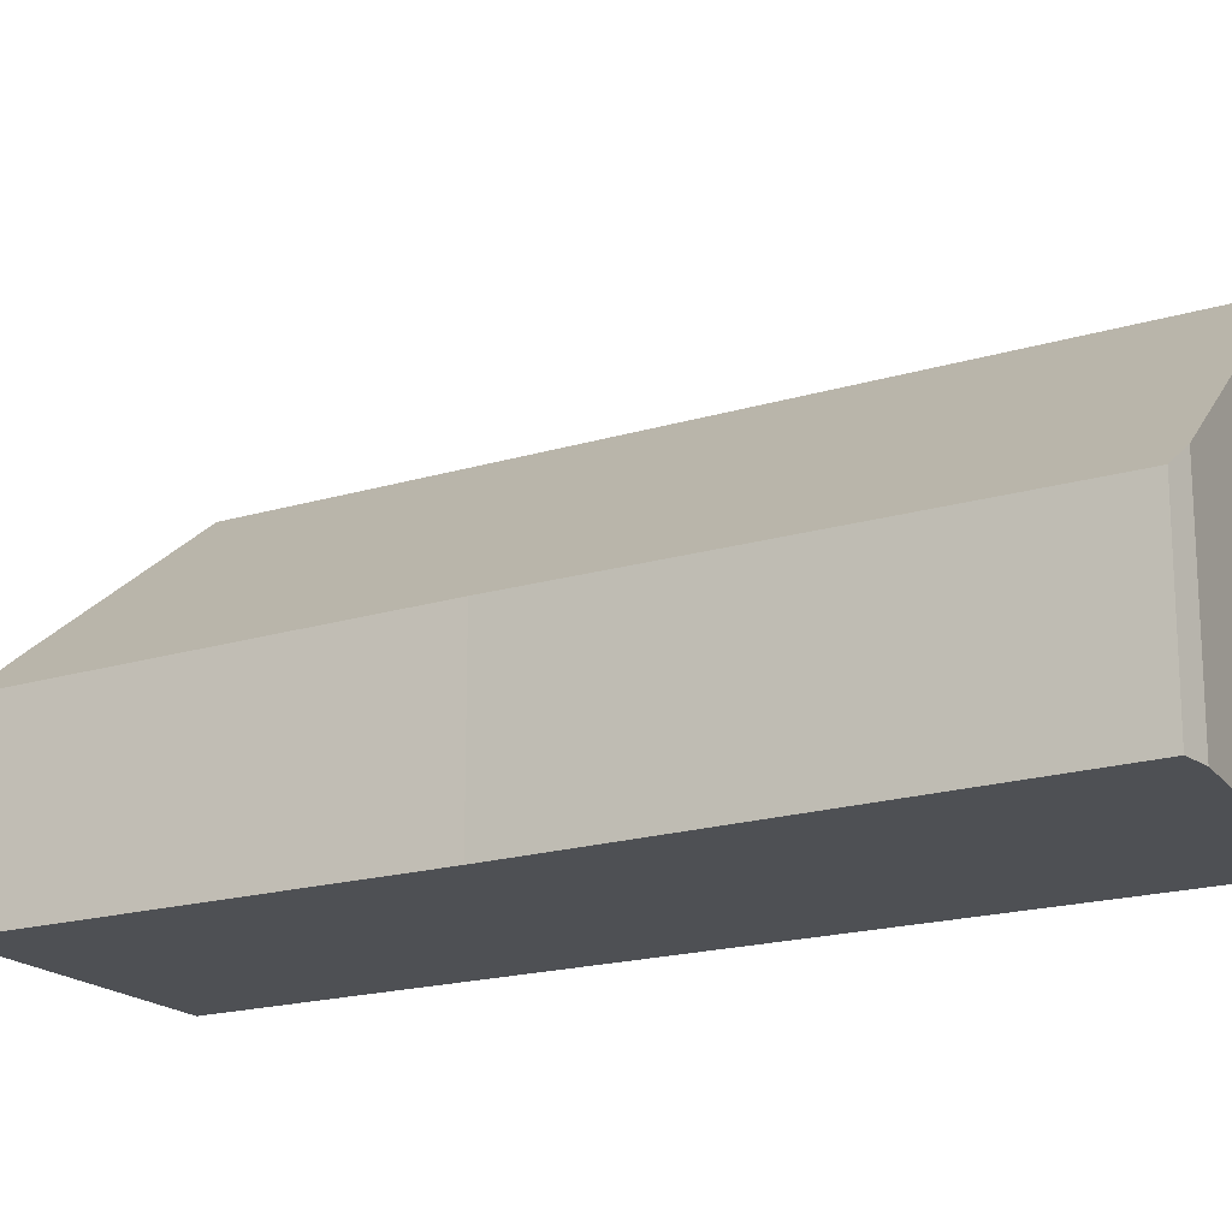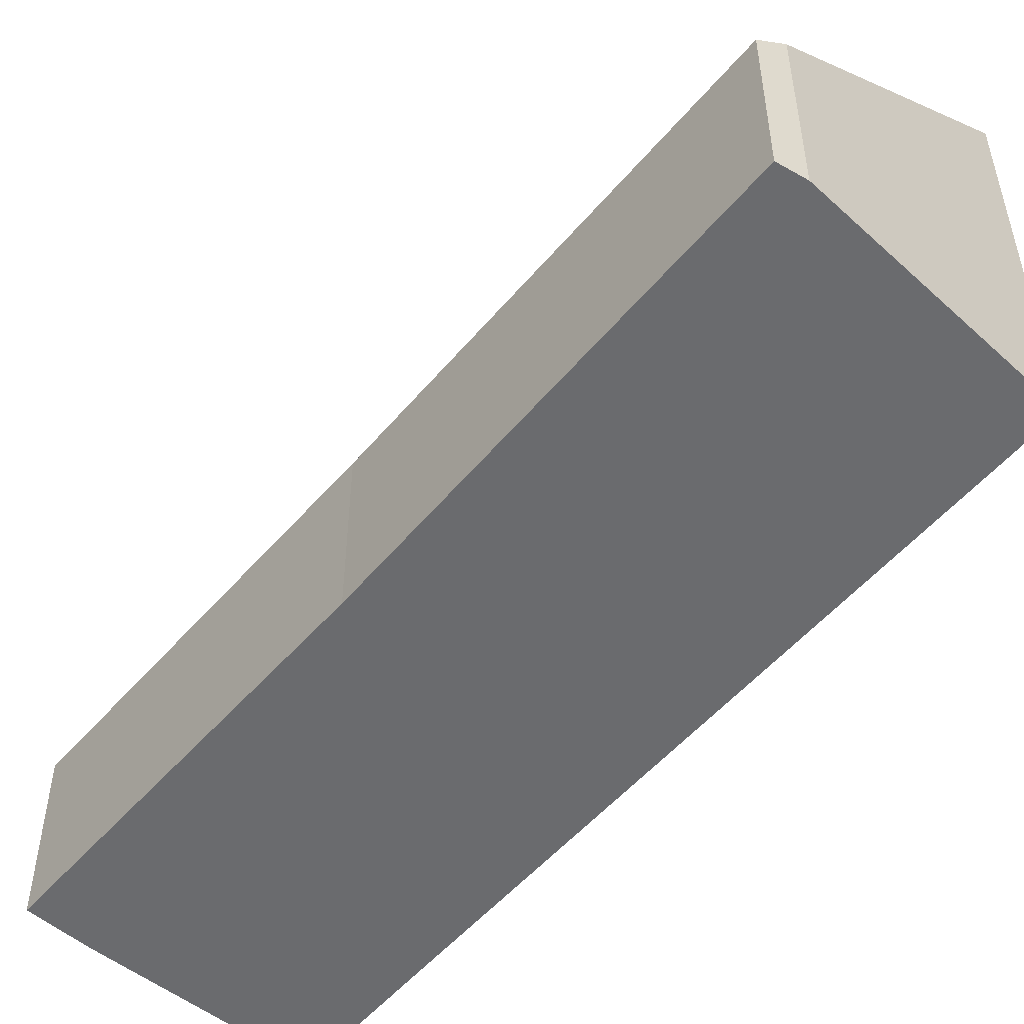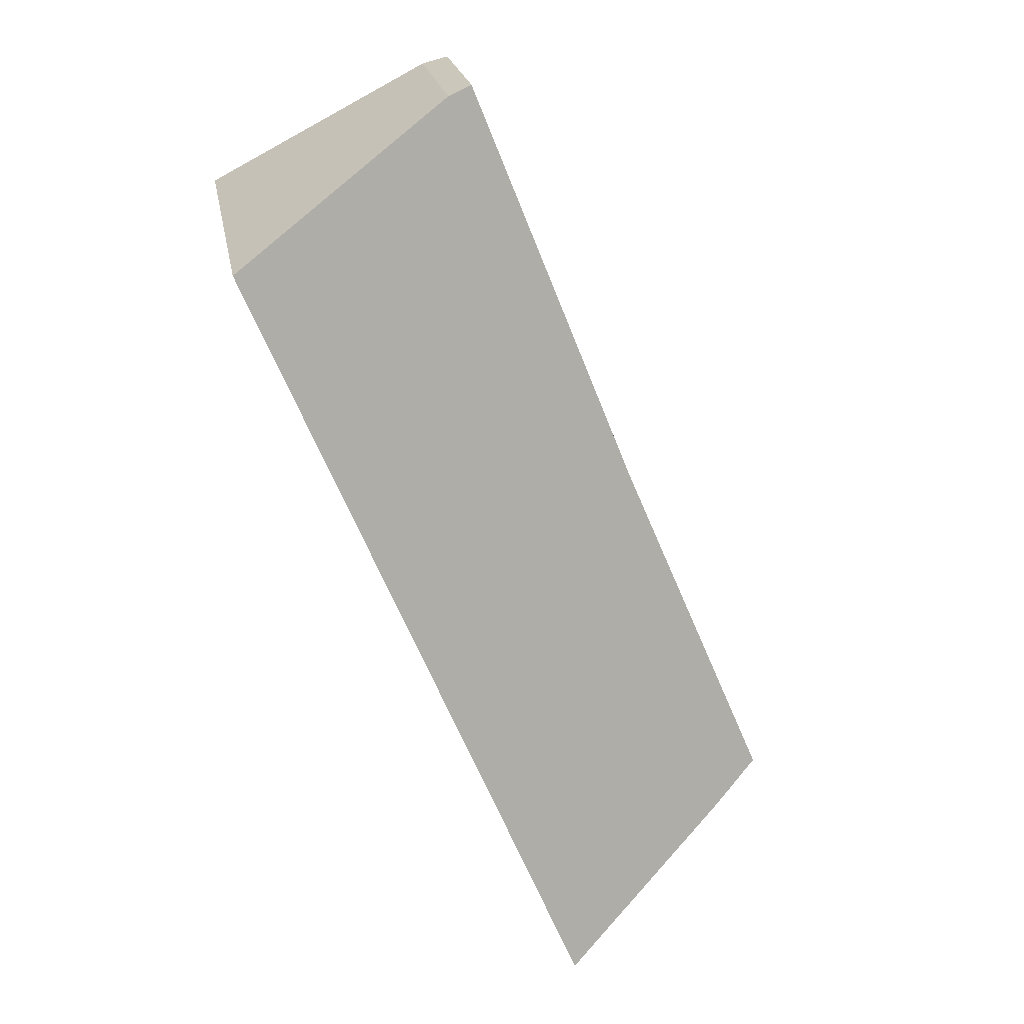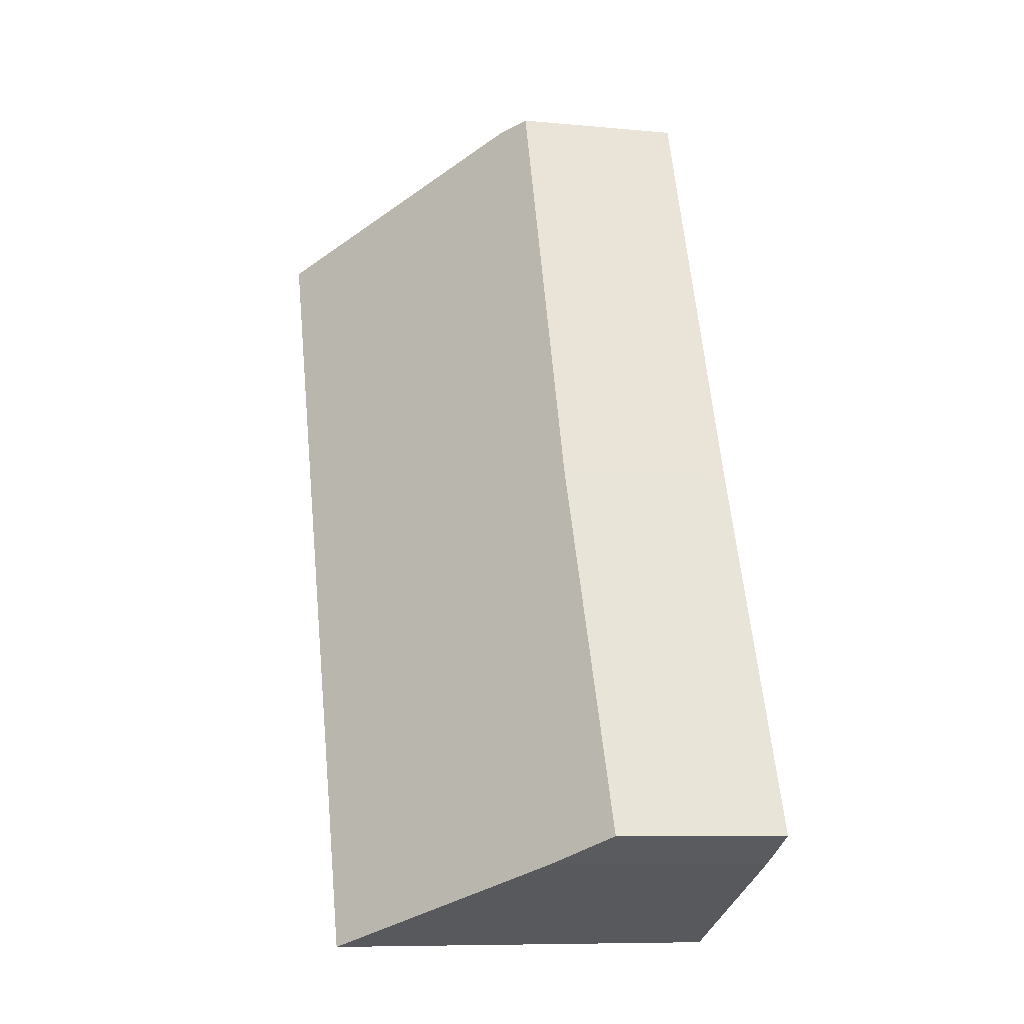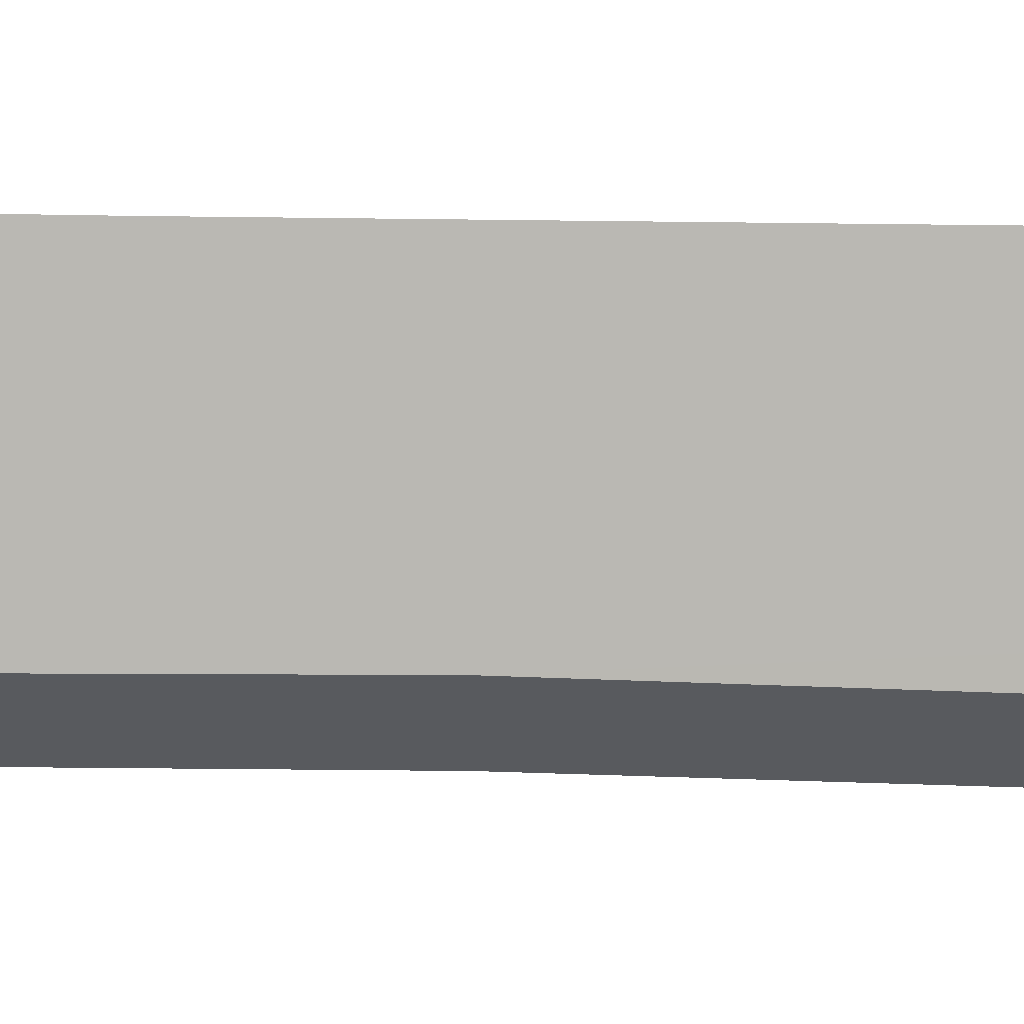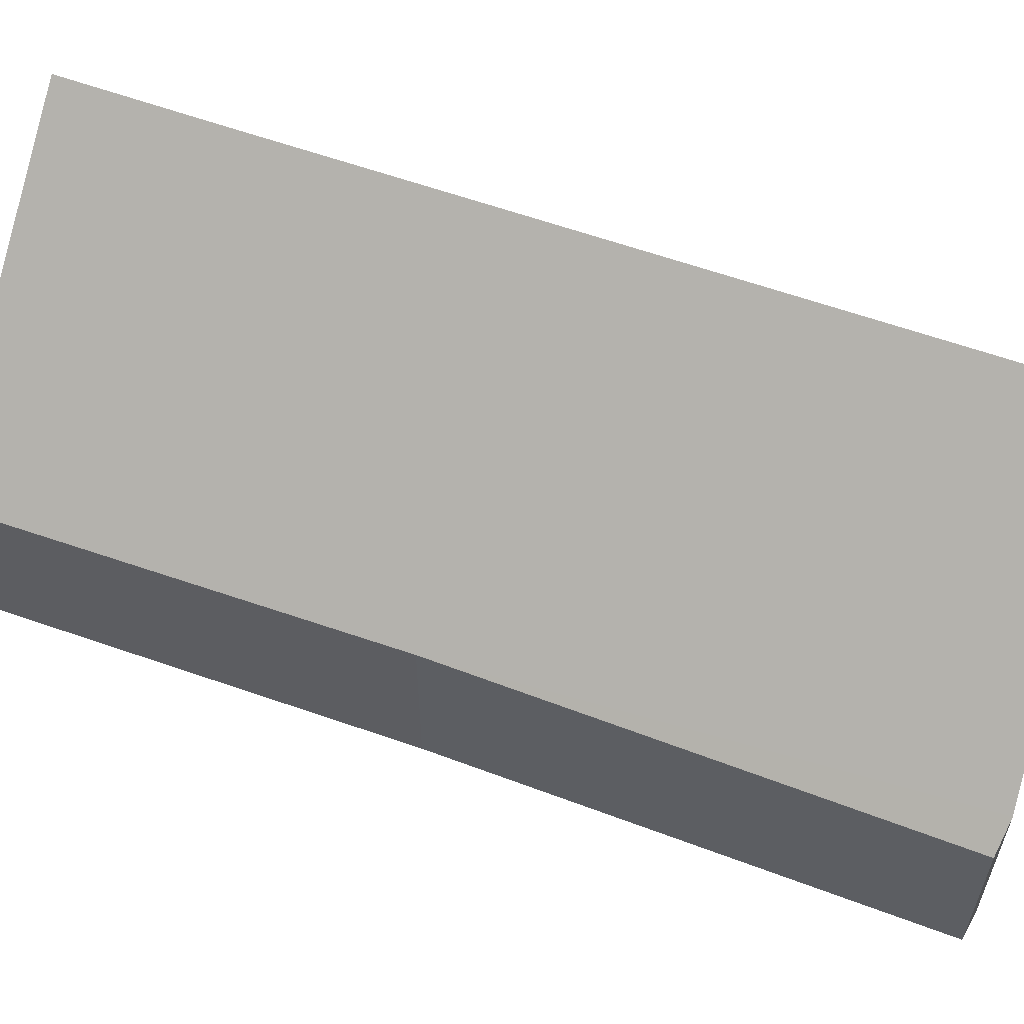
<metadata>
{"format":"obj","ext":"obj","renderer":"f3d","projection":"perspective","resolution":1024,"background":"white","views":[{"elev":-18.7,"azim":-37.7,"up":"+Y"},{"elev":-53.4,"azim":-17.0,"up":"+Y"},{"elev":22.1,"azim":170.0,"up":"+Z"},{"elev":-8.9,"azim":-104.1,"up":"+Z"},{"elev":59.6,"azim":-66.4,"up":"+Y"},{"elev":60.5,"azim":-47.2,"up":"+Y"}]}
</metadata>
<code>
v  6.028 3.221 13.45
v  2.662 2.93 6.25
v  5.575 2.863 13.56
v  9.9 6.574 11.44
v  5.303 6.523 0.425
v  0.12 2.866 0.282
v  0 2.863 1.753e-16
v  0.943 3.667 -0.445
v  3.887 6.128 -1.674
v  4.354 6.519 -1.869
v  4.354 1.144e-16 -1.869
v  0.943 2.725e-17 -0.445
v  3.887 1.025e-16 -1.674
v  0 0 0
v  2.662 -3.827e-16 6.25
v  0.12 -1.727e-17 0.282
v  5.575 -8.306e-16 13.56
v  6.028 -8.235e-16 13.45
v  9.9 -7.004e-16 11.44
v  5.303 -2.602e-17 0.425
g defaultobject
f 1 2 3
f 2 1 4
f 2 4 5
f 2 5 6
f 6 5 7
f 7 5 8
f 8 5 9
f 9 5 10
f 11 9 10
f 9 11 8
f 8 11 12
f 12 11 13
f 12 7 8
f 7 12 14
f 14 6 7
f 6 14 2
f 2 14 15
f 15 14 16
f 15 3 2
f 3 15 17
f 3 18 1
f 18 3 17
f 1 19 4
f 19 1 18
f 20 10 5
f 10 20 11
f 19 5 4
f 5 19 20
f 17 19 18
f 19 17 15
f 19 15 20
f 20 15 16
f 20 16 11
f 11 16 14
f 11 14 13
f 13 14 12

</code>
